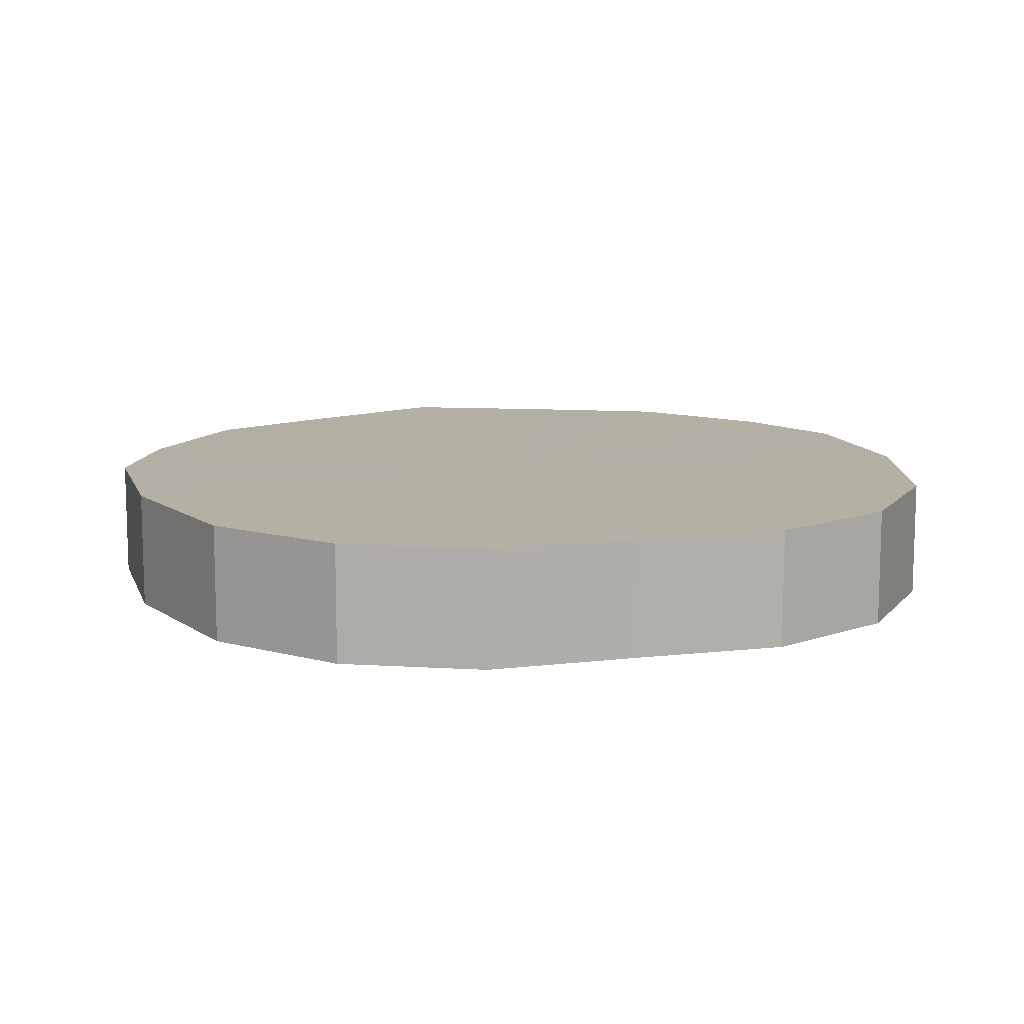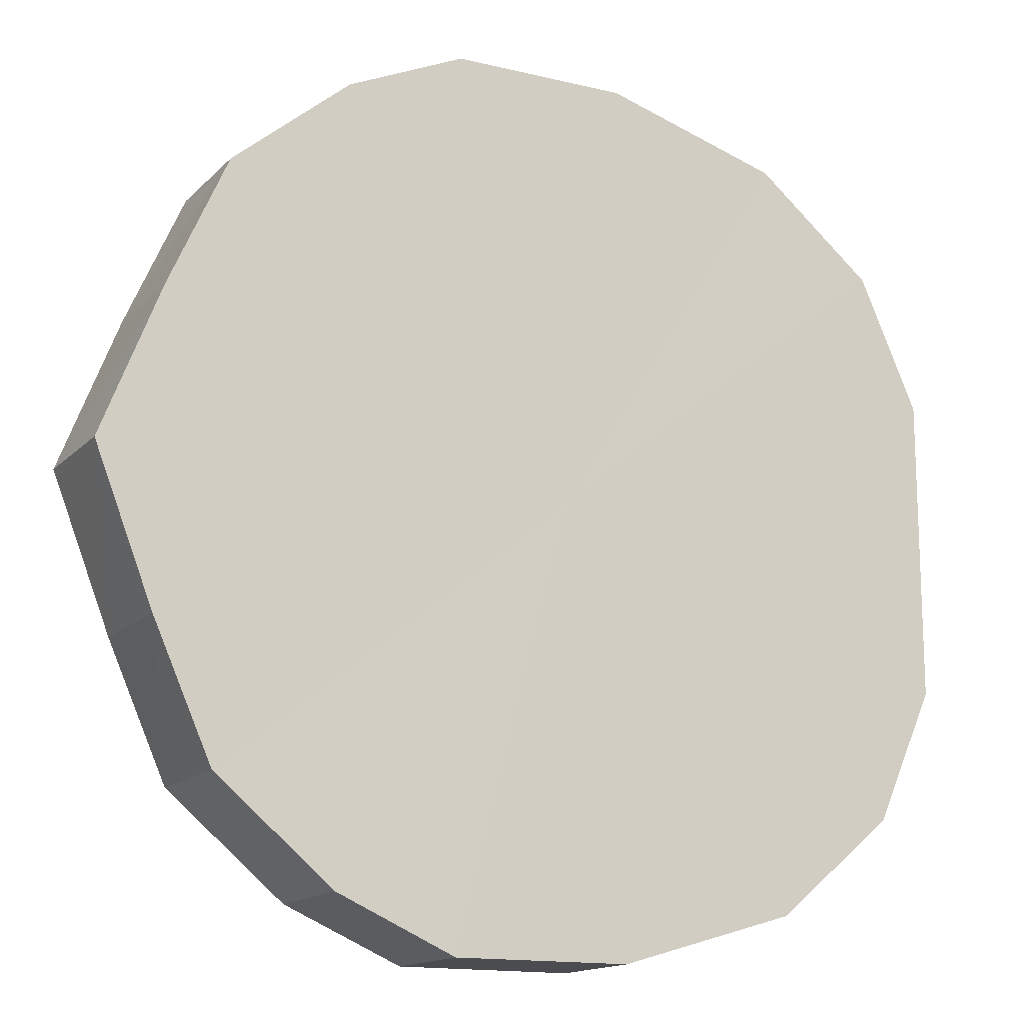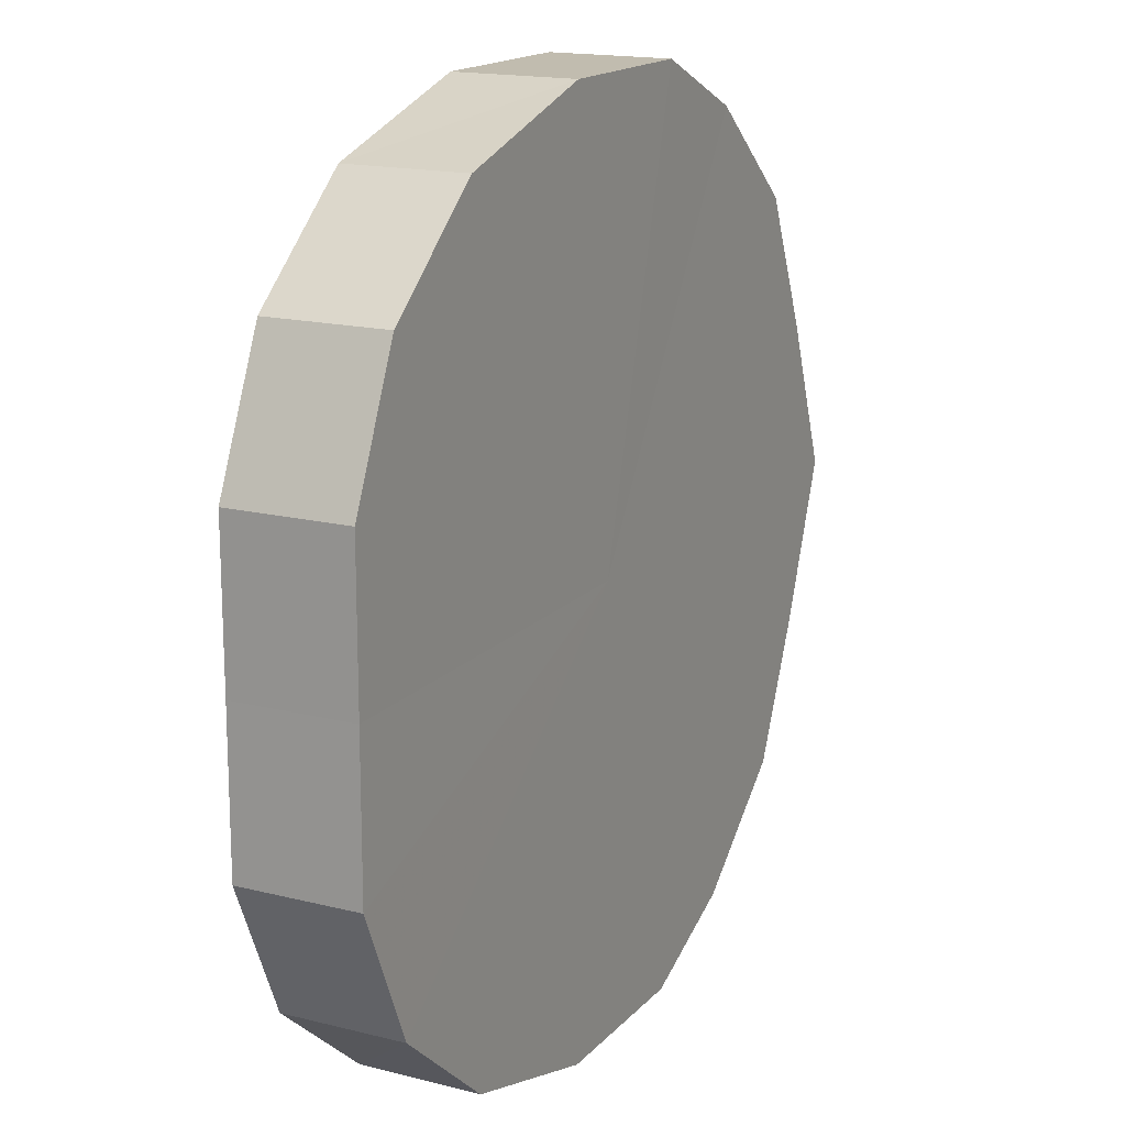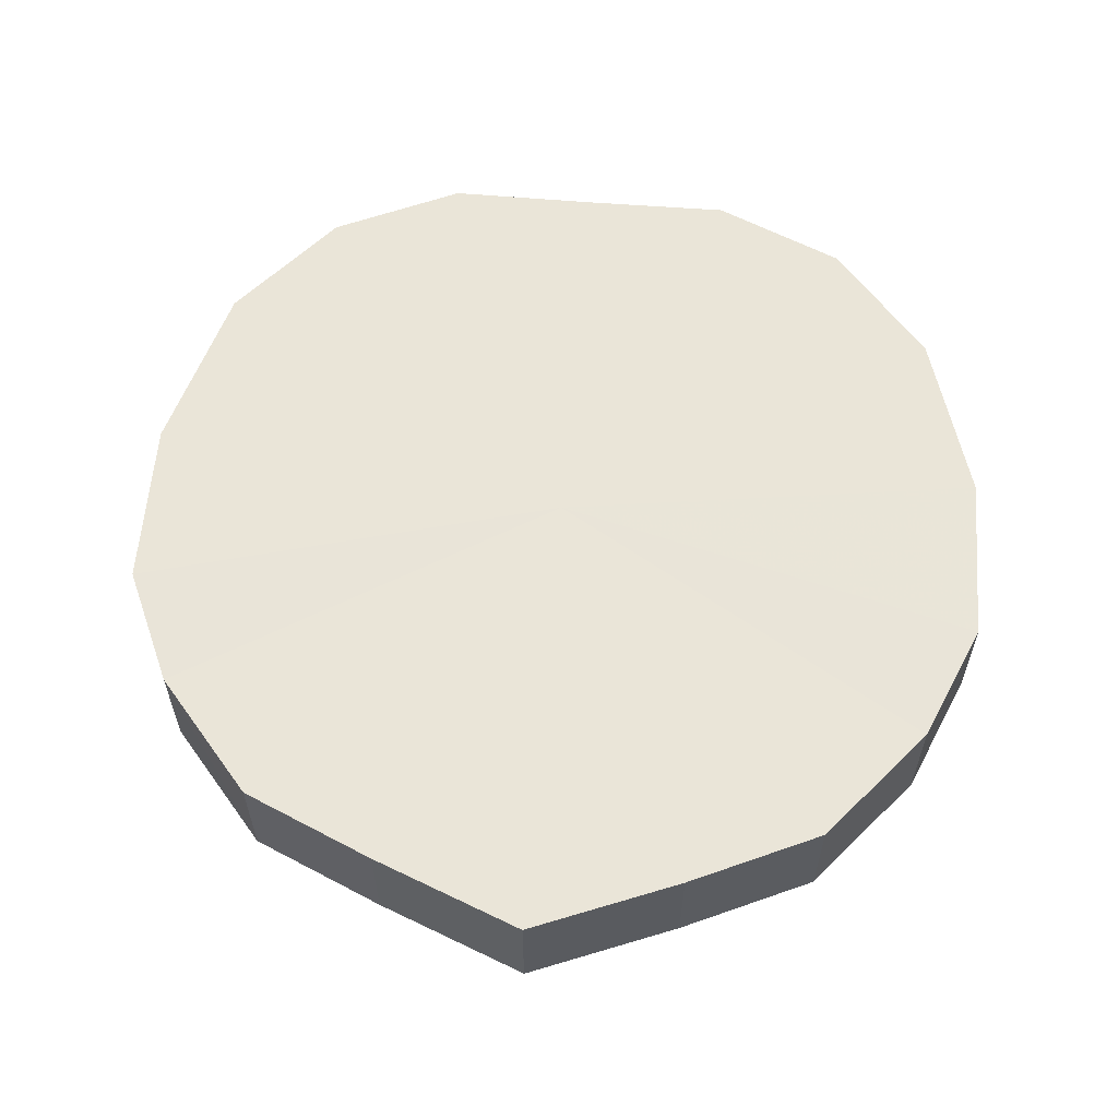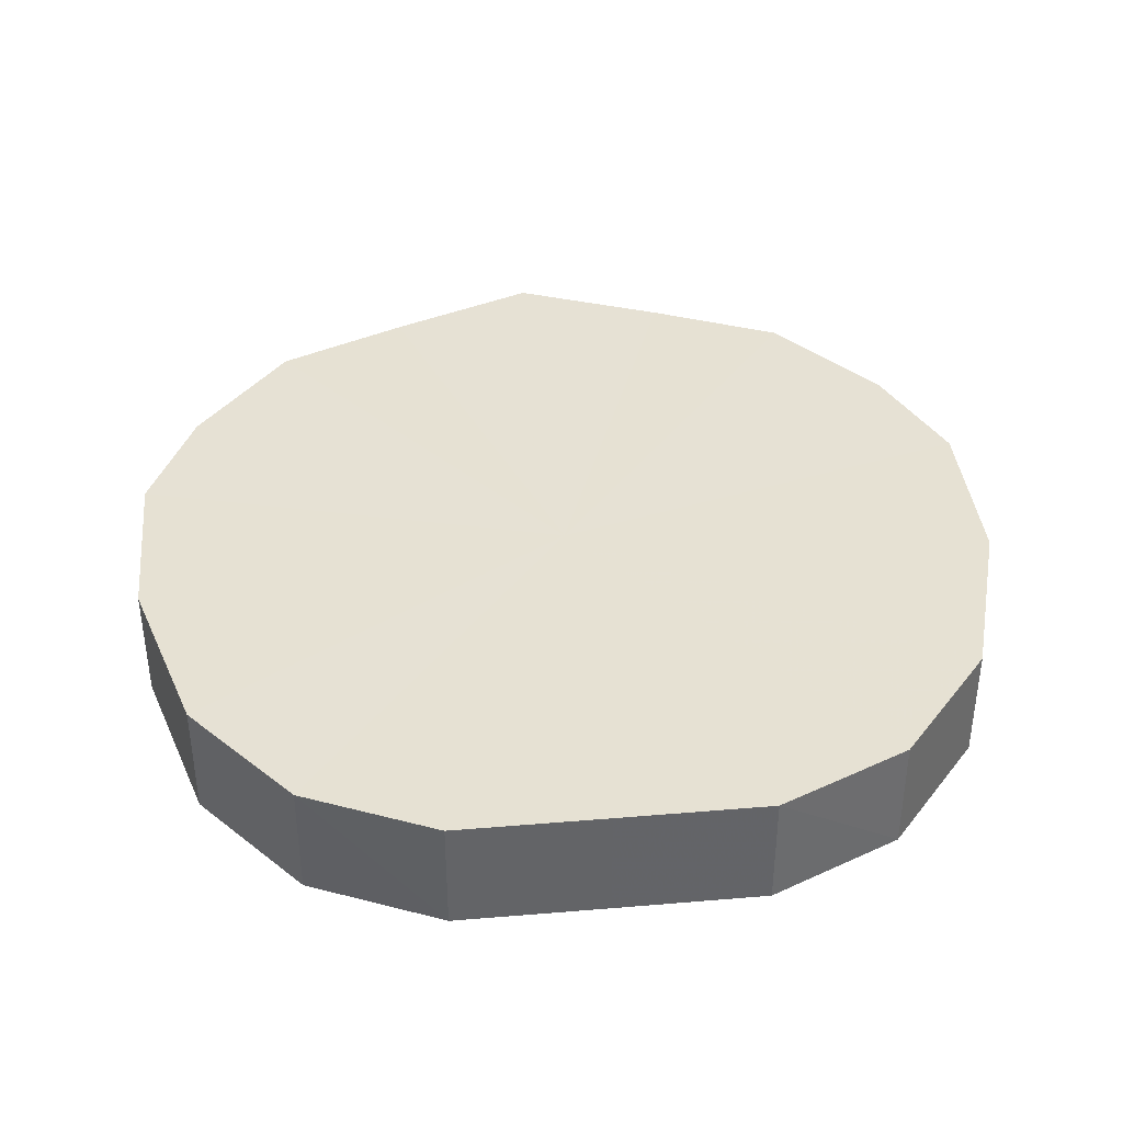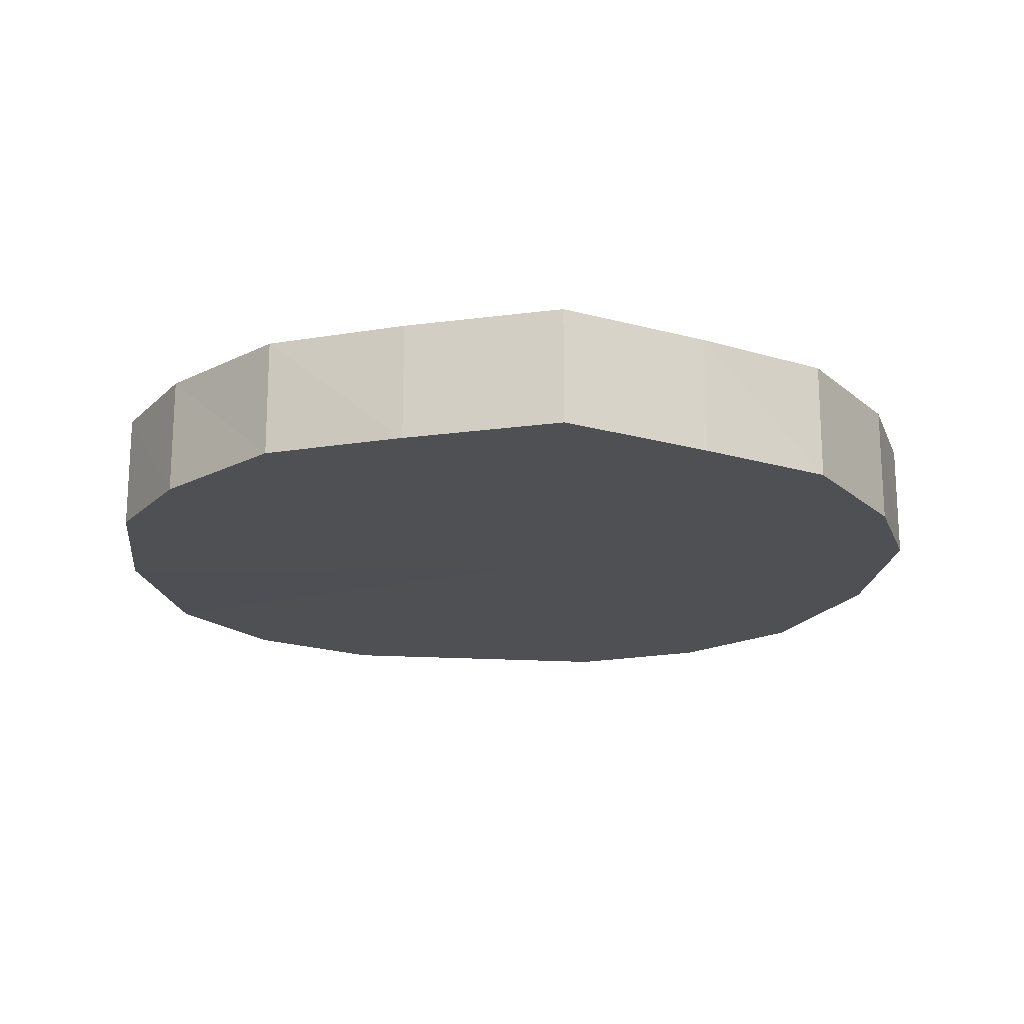
<metadata>
{"format":"obj","ext":"obj","renderer":"f3d","projection":"perspective","resolution":1024,"background":"white","views":[{"elev":11.4,"azim":74.0,"up":"+Y"},{"elev":-14.9,"azim":-27.4,"up":"+Z"},{"elev":16.4,"azim":117.3,"up":"+Z"},{"elev":59.5,"azim":-85.5,"up":"+Y"},{"elev":38.9,"azim":84.0,"up":"+Y"},{"elev":-18.9,"azim":-96.5,"up":"+Y"}]}
</metadata>
<code>
o 9829
v 2244 1853 7.28
v 2244 1853 7.306
v 2244 1853 7.28
v 2244 1853 7.328
v 2244 1853 7.306
v 2244 1853 7.254
v 2244 1853 7.254
v 2244 1853 7.345
v 2244 1853 7.328
v 2244 1853 7.232
v 2244 1853 7.232
v 2244 1853 7.354
v 2244 1853 7.345
v 2244 1853 7.215
v 2244 1853 7.215
v 2244 1853 7.354
v 2244 1853 7.354
v 2244 1853 7.206
v 2244 1853 7.206
v 2244 1853 7.345
v 2244 1853 7.354
v 2244 1853 7.206
v 2244 1853 7.206
v 2244 1853 7.328
v 2244 1853 7.345
v 2244 1853 7.215
v 2244 1853 7.215
v 2244 1853 7.306
v 2244 1853 7.328
v 2244 1853 7.232
v 2244 1853 7.232
v 2244 1853 7.28
v 2244 1853 7.306
v 2244 1853 7.254
v 2244 1853 7.254
v 2244 1853 7.28
v 2244 1853 7.28
v 2244 1853 7.306
v 2244 1853 7.306
v 2244 1853 7.328
v 2244 1853 7.328
v 2244 1853 7.254
v 2244 1853 7.28
v 2244 1853 7.232
v 2244 1853 7.254
v 2244 1853 7.345
v 2244 1853 7.345
v 2244 1853 7.215
v 2244 1853 7.232
v 2244 1853 7.206
v 2244 1853 7.215
v 2244 1853 7.354
v 2244 1853 7.354
v 2244 1853 7.206
v 2244 1853 7.206
v 2244 1853 7.215
v 2244 1853 7.206
v 2244 1853 7.354
v 2244 1853 7.354
v 2244 1853 7.232
v 2244 1853 7.215
v 2244 1853 7.254
v 2244 1853 7.232
v 2244 1853 7.345
v 2244 1853 7.345
v 2244 1853 7.28
v 2244 1853 7.254
v 2244 1853 7.306
v 2244 1853 7.28
v 2244 1853 7.328
v 2244 1853 7.328
v 2244 1853 7.306
v 2244 1853 7.28
v 2244 1853 7.306
v 2244 1853 7.28
v 2244 1853 7.328
v 2244 1853 7.254
v 2244 1853 7.345
v 2244 1853 7.232
v 2244 1853 7.354
v 2244 1853 7.215
v 2244 1853 7.354
v 2244 1853 7.206
v 2244 1853 7.345
v 2244 1853 7.206
v 2244 1853 7.328
v 2244 1853 7.215
v 2244 1853 7.306
v 2244 1853 7.232
v 2244 1853 7.28
v 2244 1853 7.254
v 2244 1853 7.28
v 2244 1853 7.28
v 2244 1853 7.306
v 2244 1853 7.254
v 2244 1853 7.328
v 2244 1853 7.232
v 2244 1853 7.345
v 2244 1853 7.215
v 2244 1853 7.354
v 2244 1853 7.206
v 2244 1853 7.354
v 2244 1853 7.206
v 2244 1853 7.345
v 2244 1853 7.215
v 2244 1853 7.328
v 2244 1853 7.232
v 2244 1853 7.306
v 2244 1853 7.254
v 2244 1853 7.28
f 1 2 3
f 2 4 5
f 6 1 7
f 4 8 9
f 10 6 11
f 8 12 13
f 14 10 15
f 12 16 17
f 18 14 19
f 16 20 21
f 22 18 23
f 20 24 25
f 26 22 27
f 24 28 29
f 30 26 31
f 28 32 33
f 34 30 35
f 32 34 36
f 37 38 39
f 39 40 41
f 42 43 37
f 44 45 42
f 41 46 47
f 48 49 44
f 50 51 48
f 47 52 53
f 54 55 50
f 56 57 54
f 53 58 59
f 60 61 56
f 62 63 60
f 59 64 65
f 66 67 62
f 68 69 66
f 65 70 71
f 71 72 68
f 73 74 75
f 73 76 74
f 73 75 77
f 73 78 76
f 73 77 79
f 73 80 78
f 73 79 81
f 73 82 80
f 73 81 83
f 73 84 82
f 73 83 85
f 73 86 84
f 73 85 87
f 73 88 86
f 73 87 89
f 73 90 88
f 73 89 91
f 73 91 90
f 92 93 94
f 92 95 93
f 92 94 96
f 92 97 95
f 92 96 98
f 92 99 97
f 92 98 100
f 92 101 99
f 92 100 102
f 92 103 101
f 92 102 104
f 92 105 103
f 92 104 106
f 92 107 105
f 92 106 108
f 92 109 107
f 92 108 110
f 92 110 109

</code>
